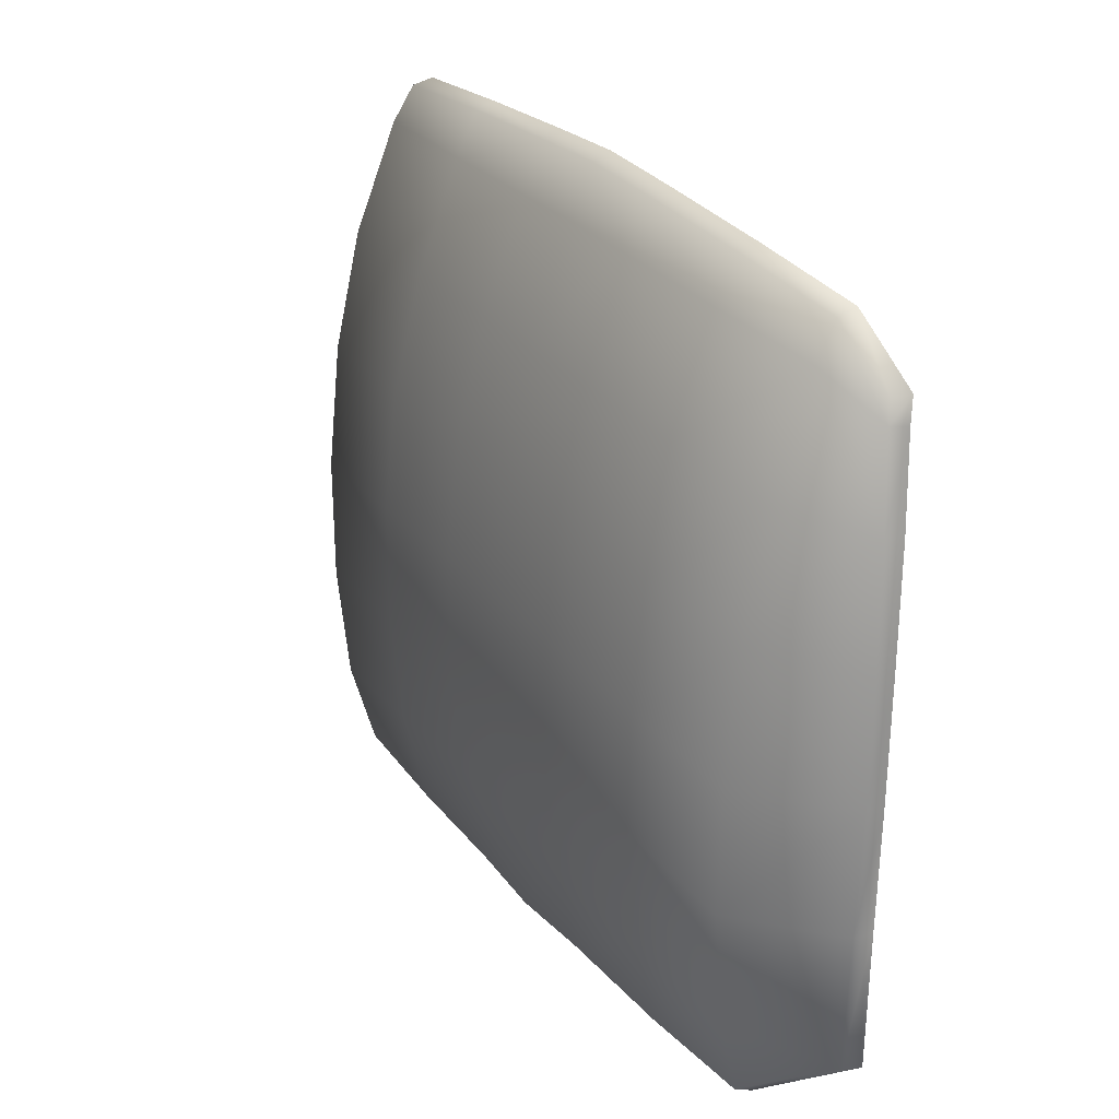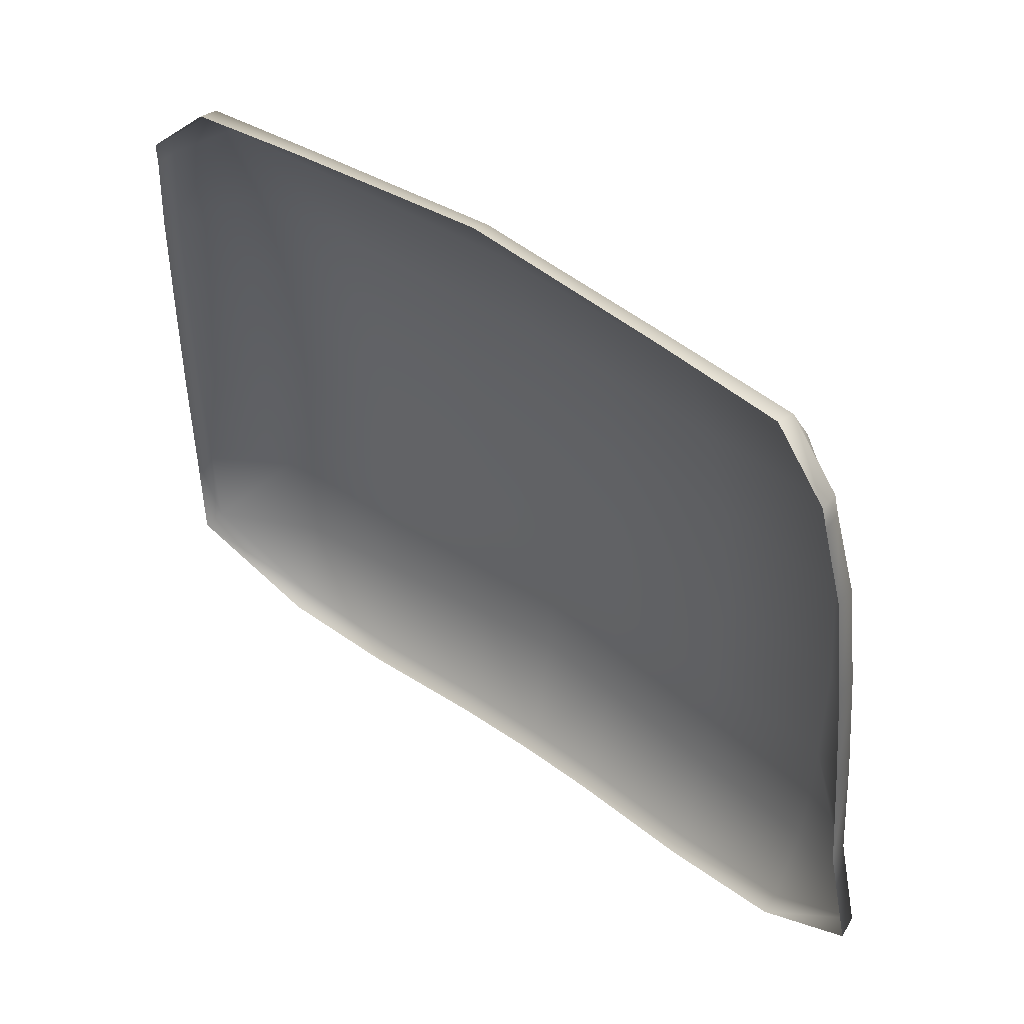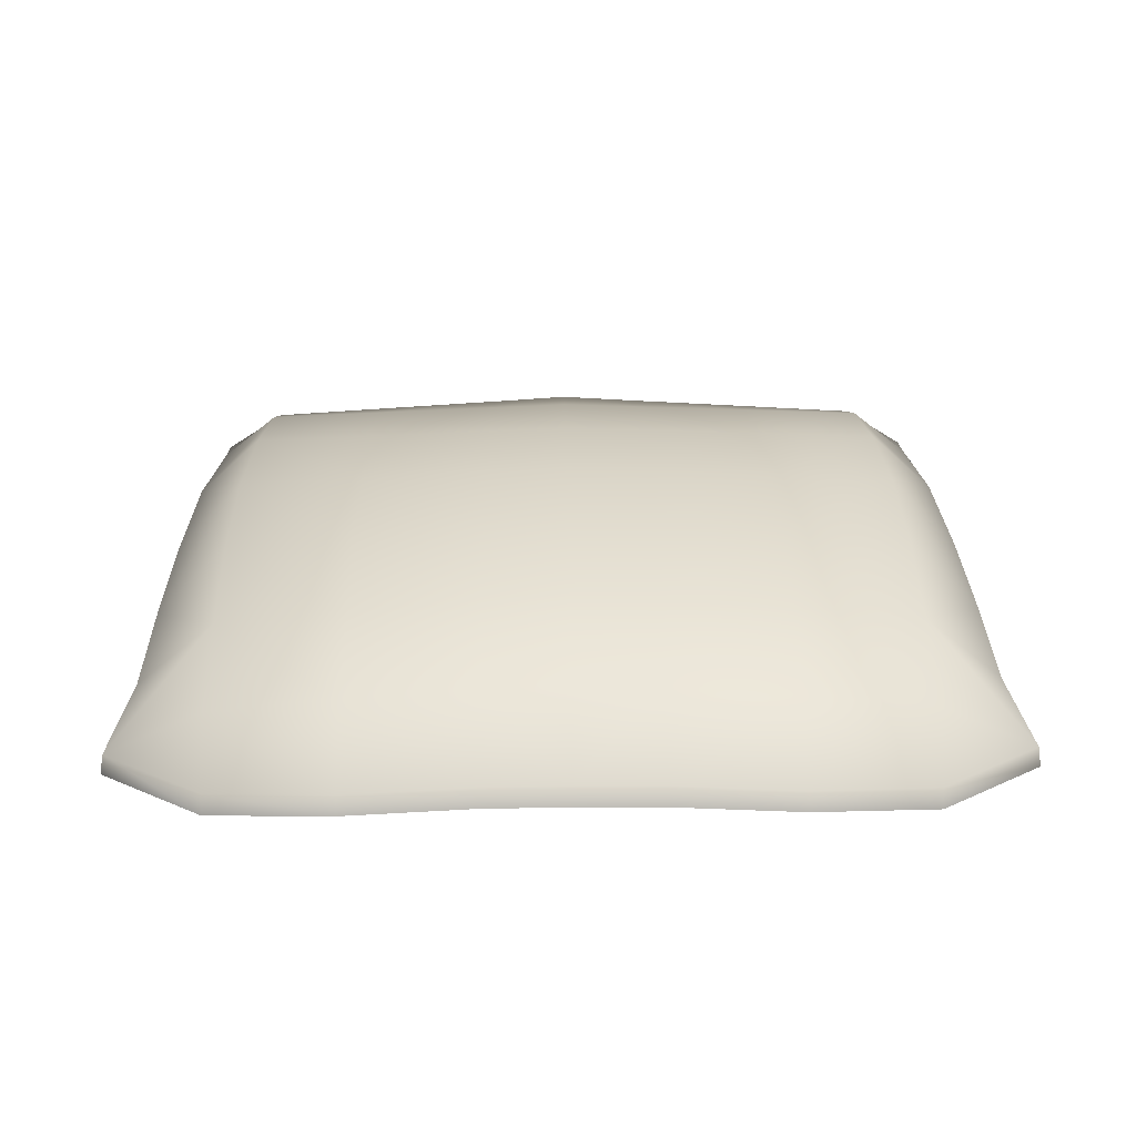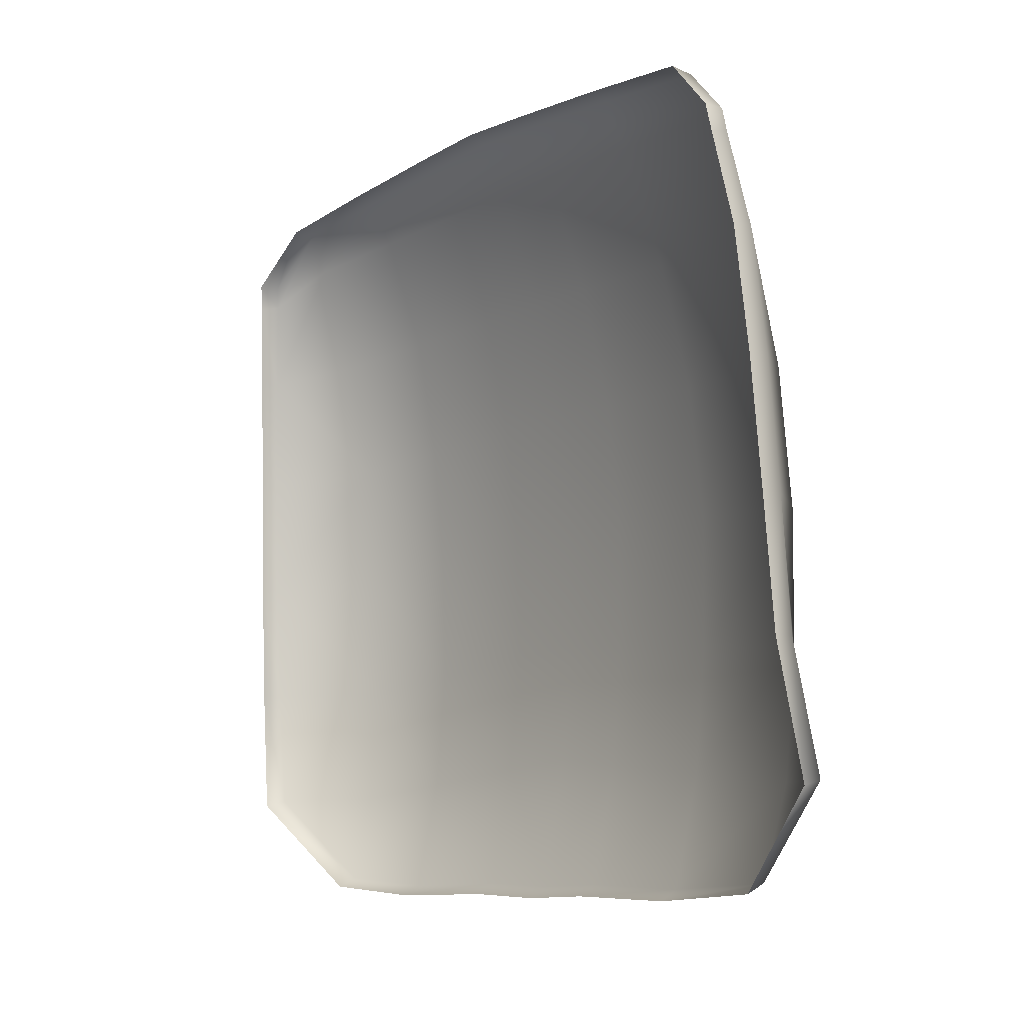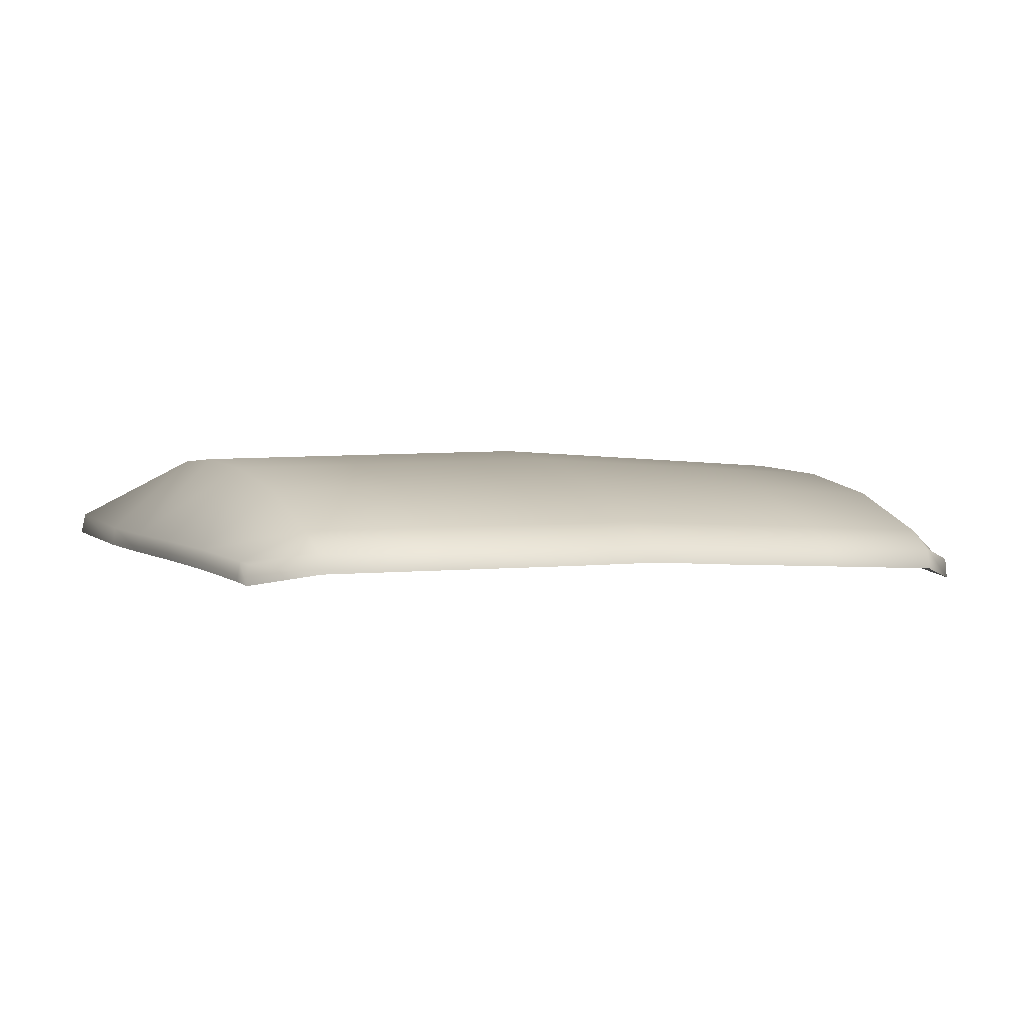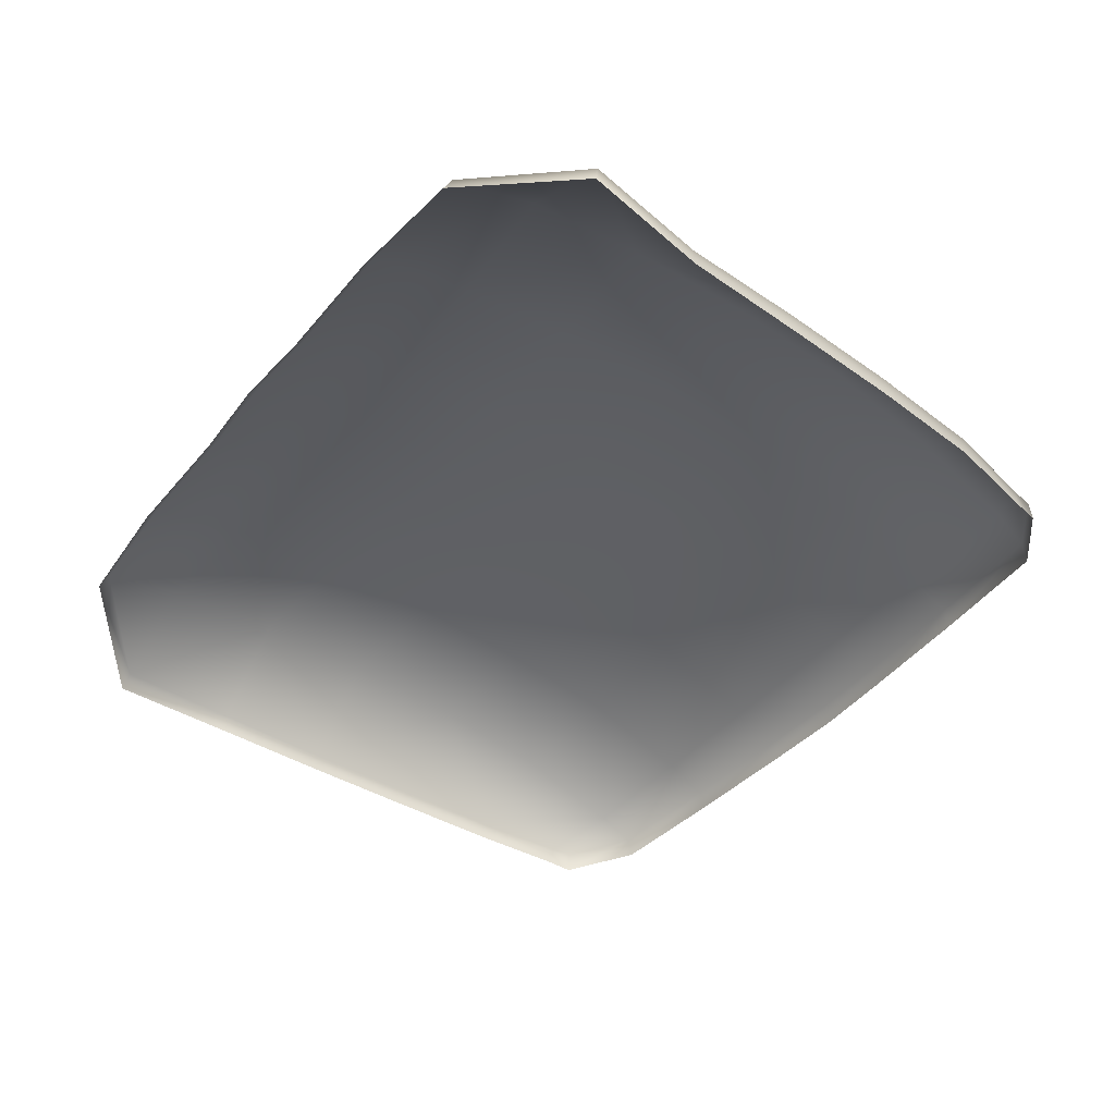
<metadata>
{"format":"obj","ext":"obj","renderer":"f3d","projection":"perspective","resolution":1024,"background":"white","views":[{"elev":28.2,"azim":58.7,"up":"+Y"},{"elev":43.8,"azim":-139.5,"up":"+Y"},{"elev":38.1,"azim":-0.7,"up":"+Z"},{"elev":-8.6,"azim":-125.1,"up":"+Y"},{"elev":-0.3,"azim":158.0,"up":"+Z"},{"elev":-41.4,"azim":54.1,"up":"+Z"}]}
</metadata>
<code>
g
v -9.652 62.5 -12.93
v -7.296 60.57 -12.25
v -9.313 65.15 -13.25
v -9.198 67.73 -13.39
v -9.056 70.29 -13.53
v -8.861 72.73 -13.69
v -8.529 74.54 -13.91
v -7.247e-08 60.4 -11.94
v -1.824 60.46 -12.02
v -4.627 60.4 -12.13
v -8.453 75.08 -13.99
v -7.2 76.21 -13.74
v -4.501 76.46 -13.66
v -1.752 76.67 -13.59
v -2.189e-08 76.78 -13.54
v 9.672 62.5 -12.93
v 7.316 60.57 -12.25
v 9.333 65.15 -13.25
v 9.218 67.73 -13.39
v 9.076 70.29 -13.53
v 8.881 72.73 -13.69
v 8.549 74.54 -13.91
v 1.844 60.46 -12.02
v 4.647 60.4 -12.13
v 8.473 75.08 -13.99
v 7.22 76.21 -13.74
v 4.521 76.46 -13.66
v 1.772 76.67 -13.59
v -7.29 60.77 -11.85
v -9.579 62.6 -12.48
v -7.43 62.63 -11.37
v -9.279 65.16 -12.82
v -7.475 65.18 -11.14
v -9.205 67.74 -12.97
v -7.522 67.86 -11.17
v -9.064 70.32 -13.1
v -7.506 70.57 -11.45
v -8.848 72.78 -13.27
v -7.397 73.1 -11.98
v -8.482 74.62 -13.49
v -7.302 75.39 -12.86
v -1.846 63.15 -11.15
v -3.922e-05 63.33 -11.09
v -1.546e-05 60.64 -11.59
v -1.834 60.7 -11.66
v -1.85 65.63 -10.93
v -5.568e-05 65.79 -10.86
v -1.879 68.17 -10.95
v -6.469e-05 68.28 -10.88
v -1.856 70.71 -11.24
v -6.397e-05 70.76 -11.18
v -1.79 73.19 -11.82
v -5.486e-05 73.22 -11.77
v -1.771 75.53 -12.71
v -5.622e-05 75.58 -12.67
v -4.671 62.89 -11.26
v -4.634 60.63 -11.77
v -4.678 65.4 -11.04
v -4.748 68.01 -11.06
v -4.688 70.64 -11.34
v -4.526 73.14 -11.9
v -4.477 75.46 -12.78
v -7.223 76.12 -13.3
v -8.415 75.07 -13.55
v -4.499 76.35 -13.26
v -1.752 76.53 -13.19
v -4.615e-06 76.64 -13.14
v 7.31 60.77 -11.85
v 7.45 62.63 -11.37
v 9.599 62.6 -12.48
v 7.495 65.18 -11.14
v 9.299 65.16 -12.82
v 7.542 67.86 -11.17
v 9.225 67.74 -12.97
v 7.526 70.57 -11.45
v 9.084 70.32 -13.1
v 7.417 73.1 -11.98
v 8.868 72.78 -13.27
v 7.322 75.39 -12.86
v 8.502 74.62 -13.49
v 1.866 63.15 -11.15
v 1.854 60.7 -11.66
v 1.87 65.63 -10.93
v 1.899 68.17 -10.95
v 1.876 70.71 -11.24
v 1.81 73.19 -11.82
v 1.791 75.53 -12.71
v 4.691 62.89 -11.26
v 4.654 60.63 -11.77
v 4.698 65.4 -11.04
v 4.768 68.01 -11.06
v 4.708 70.64 -11.34
v 4.546 73.14 -11.9
v 4.497 75.46 -12.78
v 7.243 76.12 -13.3
v 8.435 75.07 -13.55
v 4.519 76.35 -13.26
v 1.772 76.53 -13.19
g
f 29 31 30
f 30 31 33 32
f 33 35 34 32
f 34 35 37 36
f 37 39 38 36
f 38 39 41 40
f 42 45 44 43
f 46 42 43 47
f 48 46 47 49
f 50 48 49 51
f 52 50 51 53
f 54 52 53 55
f 56 57 45 42
f 57 56 31 29
f 58 56 42 46
f 56 58 33 31
f 59 58 46 48
f 58 59 35 33
f 60 59 48 50
f 59 60 37 35
f 61 60 50 52
f 60 61 39 37
f 62 61 52 54
f 61 62 41 39
f 63 64 40 41
f 65 63 41 62
f 66 65 62 54
f 67 66 54 55
f 68 70 69
f 70 72 71 69
f 71 72 74 73
f 74 76 75 73
f 75 76 78 77
f 78 80 79 77
f 81 43 44 82
f 83 47 43 81
f 84 49 47 83
f 85 51 49 84
f 86 53 51 85
f 87 55 53 86
f 88 81 82 89
f 89 68 69 88
f 90 83 81 88
f 88 69 71 90
f 91 84 83 90
f 90 71 73 91
f 92 85 84 91
f 91 73 75 92
f 93 86 85 92
f 92 75 77 93
f 94 87 86 93
f 93 77 79 94
f 95 79 80 96
f 97 94 79 95
f 98 87 94 97
f 67 55 87 98
f 2 29 30 1
f 1 30 32 3
f 3 32 34 4
f 4 34 36 5
f 5 36 38 6
f 6 38 40 7
f 7 40 64 11
f 11 64 63 12
f 12 63 65 13
f 13 65 66 14
f 14 66 67 15
f 15 67 98 28
f 28 98 97 27
f 27 97 95 26
f 26 95 96 25
f 25 96 80 22
f 22 80 78 21
f 21 78 76 20
f 20 76 74 19
f 19 74 72 18
f 18 72 70 16
f 16 70 68 17
f 17 68 89 24
f 24 89 82 23
f 23 82 44 8
f 8 44 45 9
f 9 45 57 10
f 10 57 29 2

</code>
